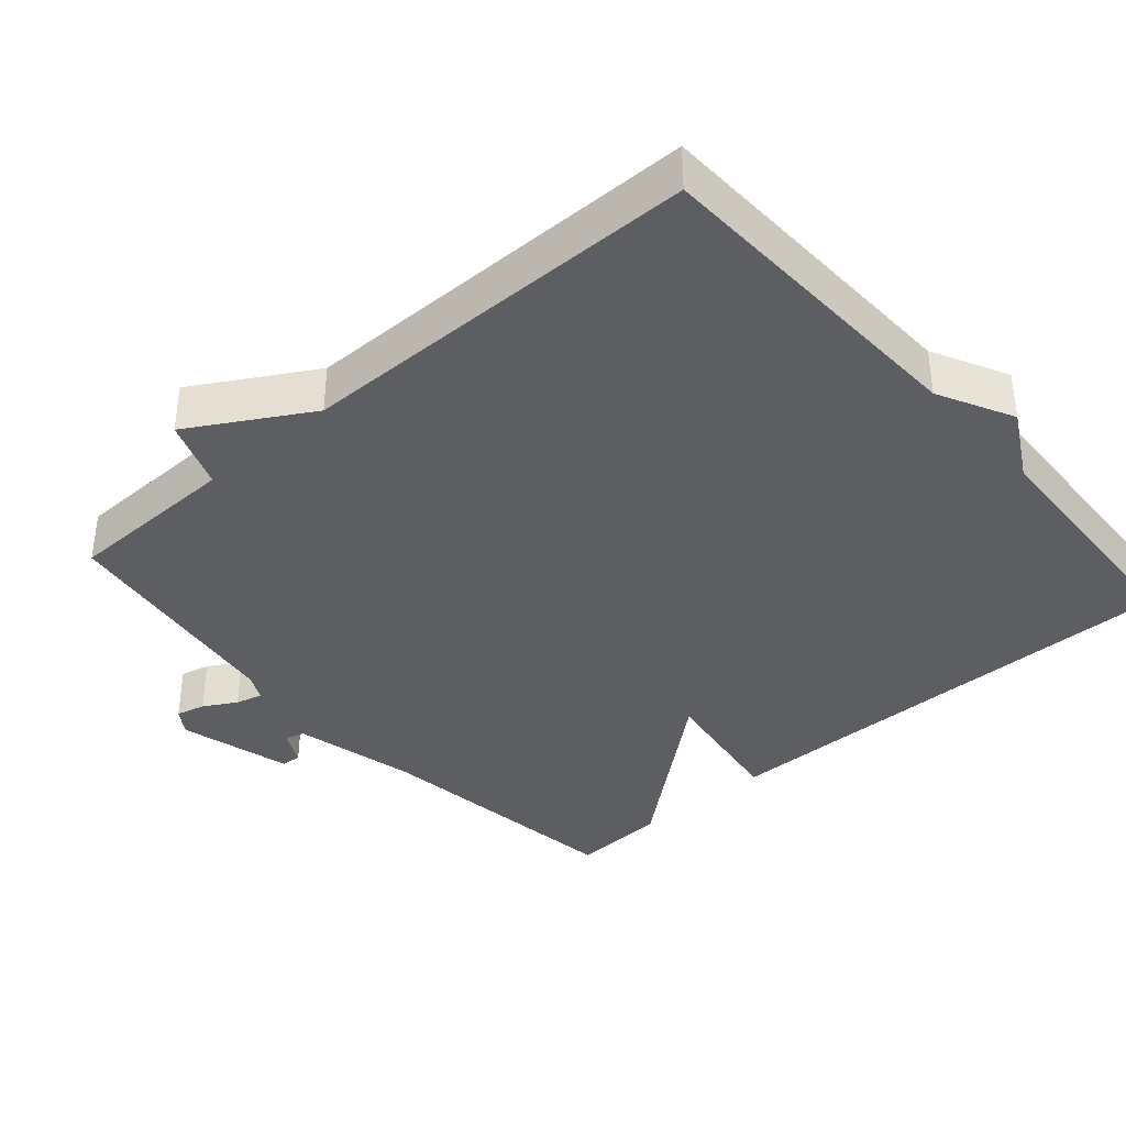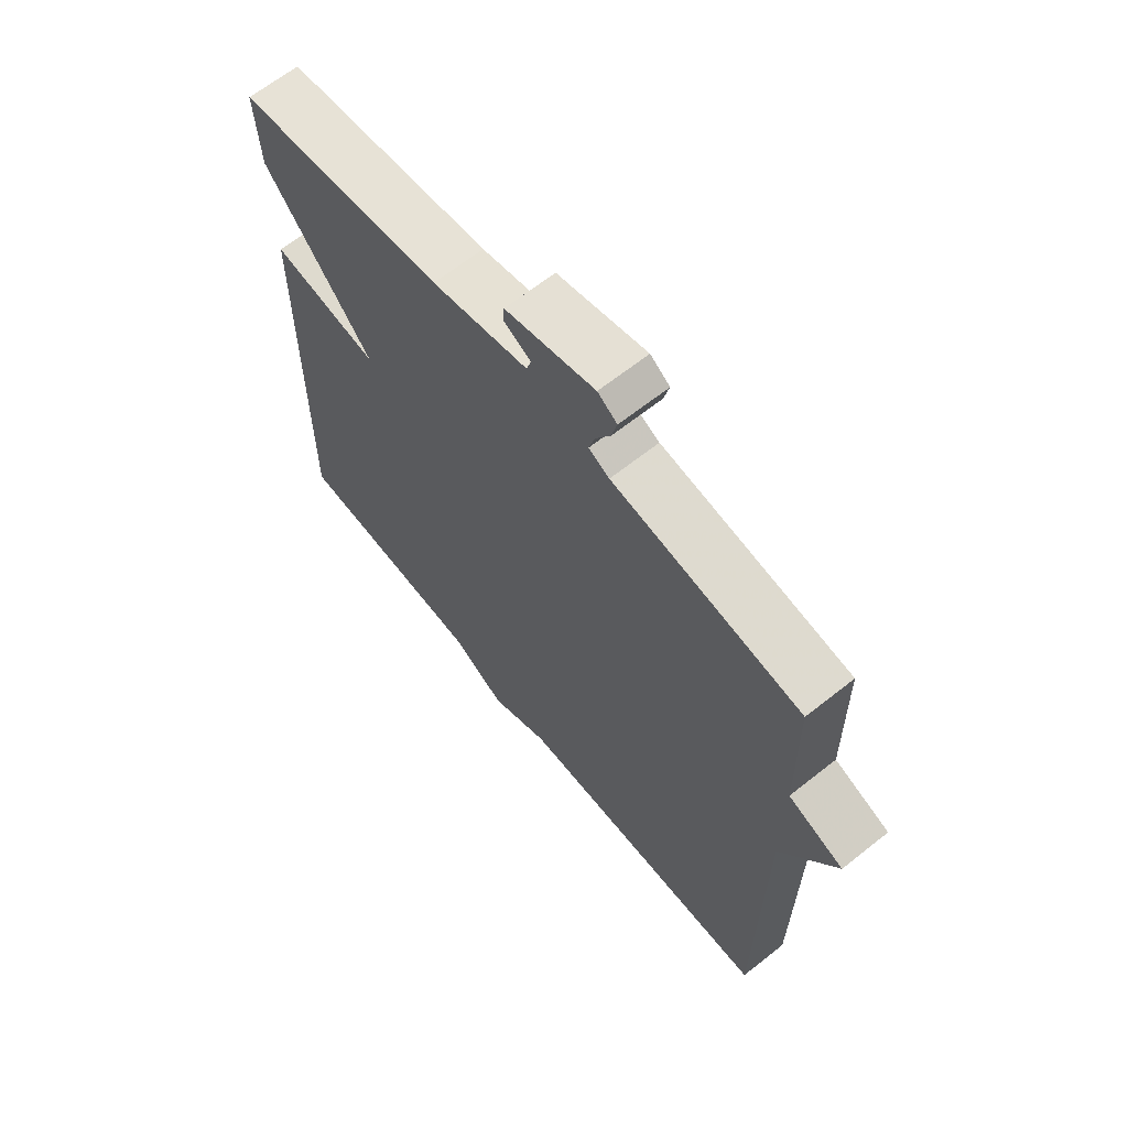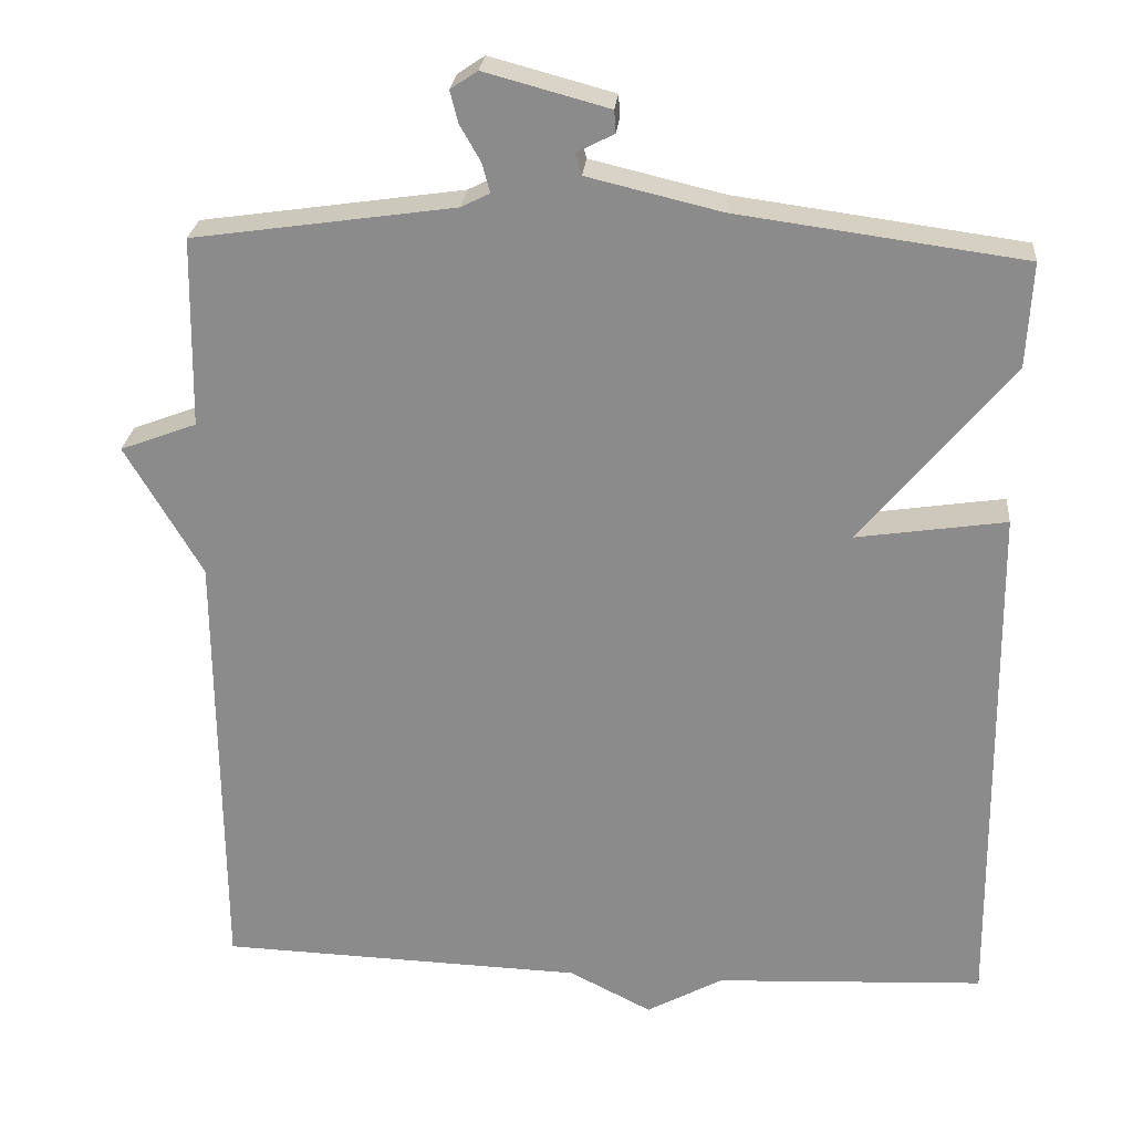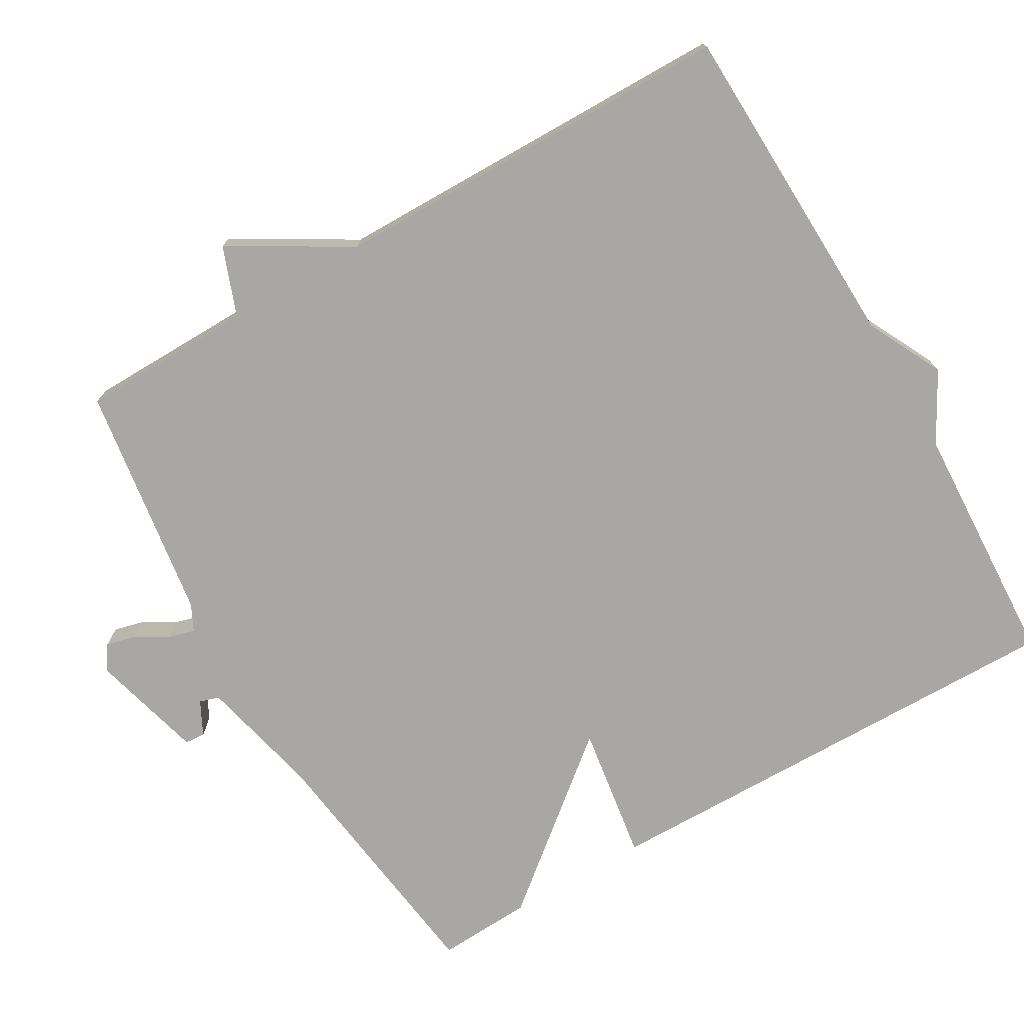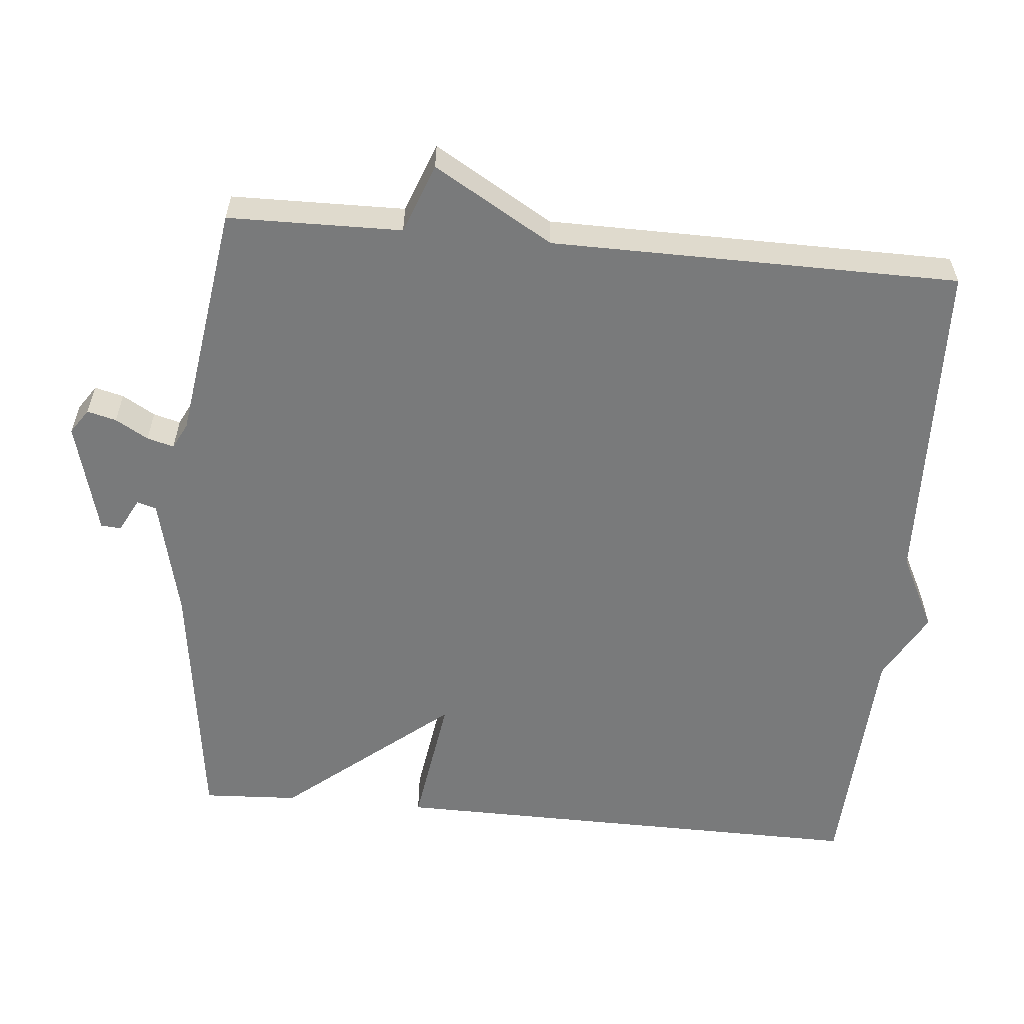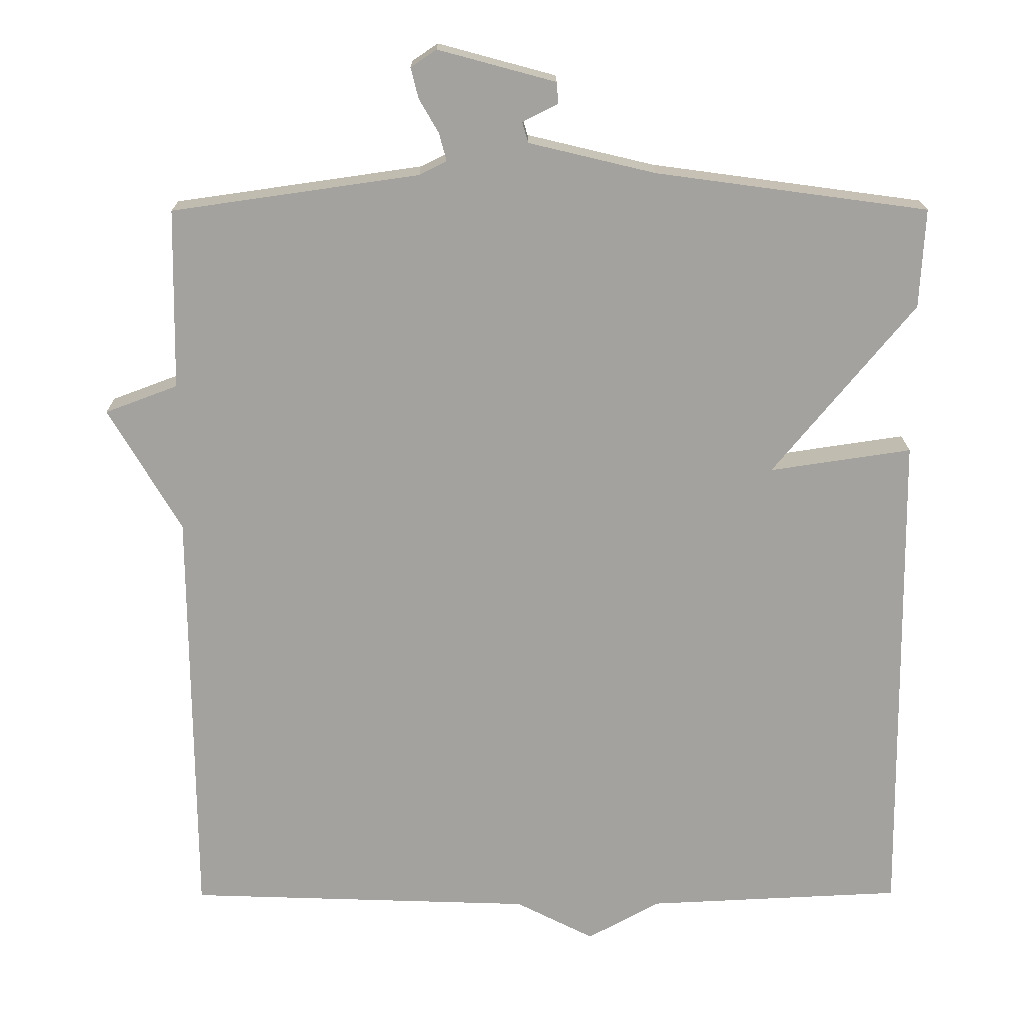
<metadata>
{"format":"obj","ext":"obj","renderer":"f3d","projection":"perspective","resolution":1024,"background":"white","views":[{"elev":-37.9,"azim":131.2,"up":"+Y"},{"elev":65.4,"azim":51.4,"up":"+Z"},{"elev":25.3,"azim":-175.0,"up":"+Z"},{"elev":-74.7,"azim":120.0,"up":"+Y"},{"elev":-58.0,"azim":84.6,"up":"+Y"},{"elev":17.6,"azim":179.6,"up":"+Z"}]}
</metadata>
<code>
v 0.5 0.07 -0.5
v 0.04 0.07 -0.516
v -0.064 0.07 -0.569
v -0.16 0.07 -0.516
v -0.5 0.07 -0.5
v -0.493 0.07 0.169
v -0.305 0.07 0.141
v -0.493 0.07 0.369
v -0.5 0.07 0.5
v -0.139 0.07 0.549
v 0.029 0.07 0.589
v 0.037 0.07 0.616
v -0.01 0.07 0.64
v -0.008 0.07 0.668
v 0.148 0.07 0.71
v 0.182 0.07 0.687
v 0.172 0.07 0.647
v 0.146 0.07 0.602
v 0.136 0.07 0.565
v 0.172 0.07 0.547
v 0.5 0.07 0.5
v 0.504 0.07 0.261
v 0.6 0.07 0.225
v 0.504 0.07 0.061
v 0.5 0 -0.5
v 0.04 0 -0.516
v -0.064 0 -0.569
v -0.16 0 -0.516
v -0.5 0 -0.5
v -0.493 0 0.169
v -0.305 0 0.141
v -0.493 0 0.369
v -0.5 0 0.5
v -0.139 0 0.549
v 0.029 0 0.589
v 0.037 0 0.616
v -0.01 0 0.64
v -0.008 0 0.668
v 0.148 0 0.71
v 0.182 0 0.687
v 0.172 0 0.647
v 0.146 0 0.602
v 0.136 0 0.565
v 0.172 0 0.547
v 0.5 0 0.5
v 0.504 0 0.261
v 0.6 0 0.225
v 0.504 0 0.061
f 22 23 24
f 24 1 2
f 22 24 2
f 21 22 2
f 20 21 2
f 2 3 4
f 20 2 4
f 19 20 4
f 18 19 4 5
f 16 17 18
f 15 16 18
f 14 15 18
f 13 14 18
f 12 13 18
f 11 12 18
f 10 11 18 5
f 7 8 9 10
f 7 10 5
f 5 6 7
f 48 47 46
f 26 25 48
f 26 48 46
f 26 46 45
f 26 45 44
f 28 27 26
f 28 26 44
f 28 44 43
f 29 28 43 42
f 42 41 40
f 42 40 39
f 42 39 38
f 42 38 37
f 42 37 36
f 42 36 35
f 29 42 35 34
f 34 33 32 31
f 29 34 31
f 31 30 29
f 1 25 26 2
f 2 26 27 3
f 3 27 28 4
f 4 28 29 5
f 5 29 30 6
f 6 30 31 7
f 7 31 32 8
f 8 32 33 9
f 9 33 34 10
f 10 34 35 11
f 11 35 36 12
f 12 36 37 13
f 13 37 38 14
f 14 38 39 15
f 15 39 40 16
f 16 40 41 17
f 17 41 42 18
f 18 42 43 19
f 19 43 44 20
f 20 44 45 21
f 21 45 46 22
f 22 46 47 23
f 23 47 48 24
f 24 48 25 1

</code>
